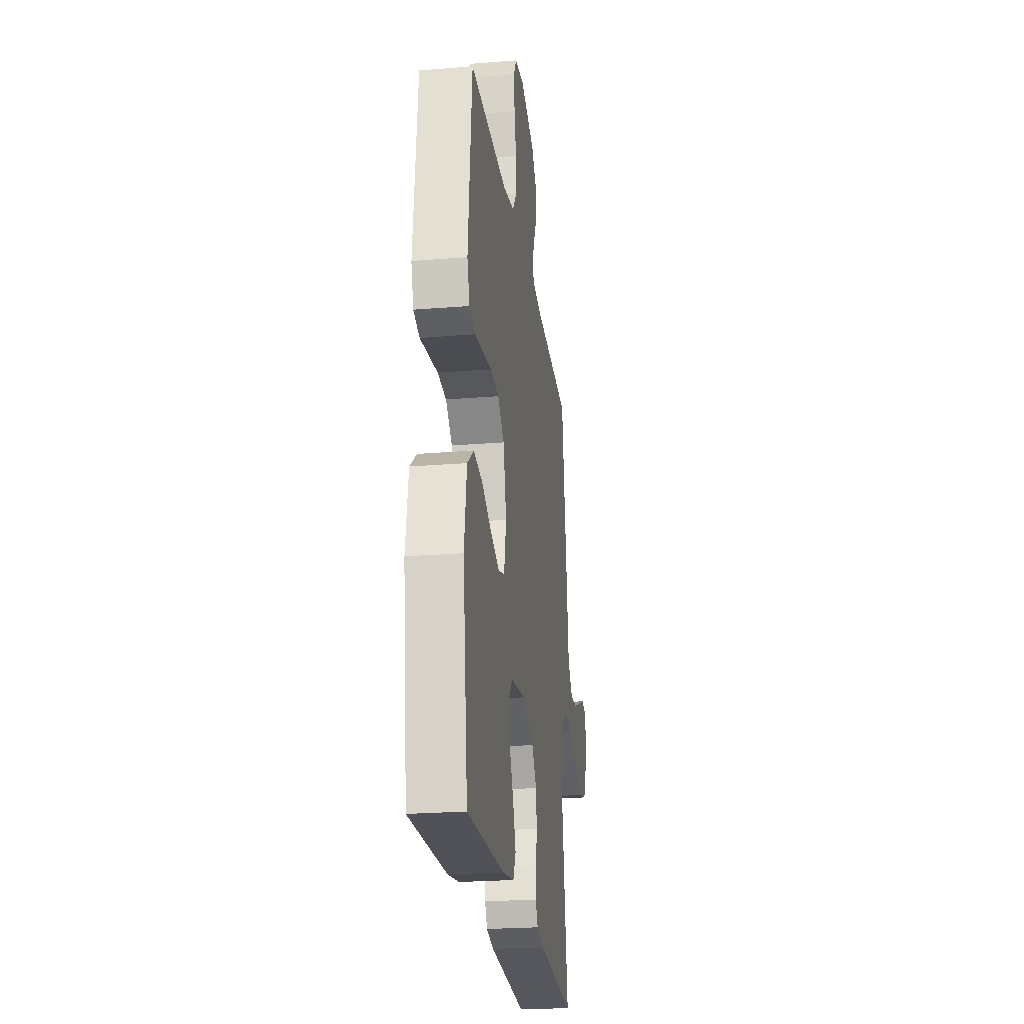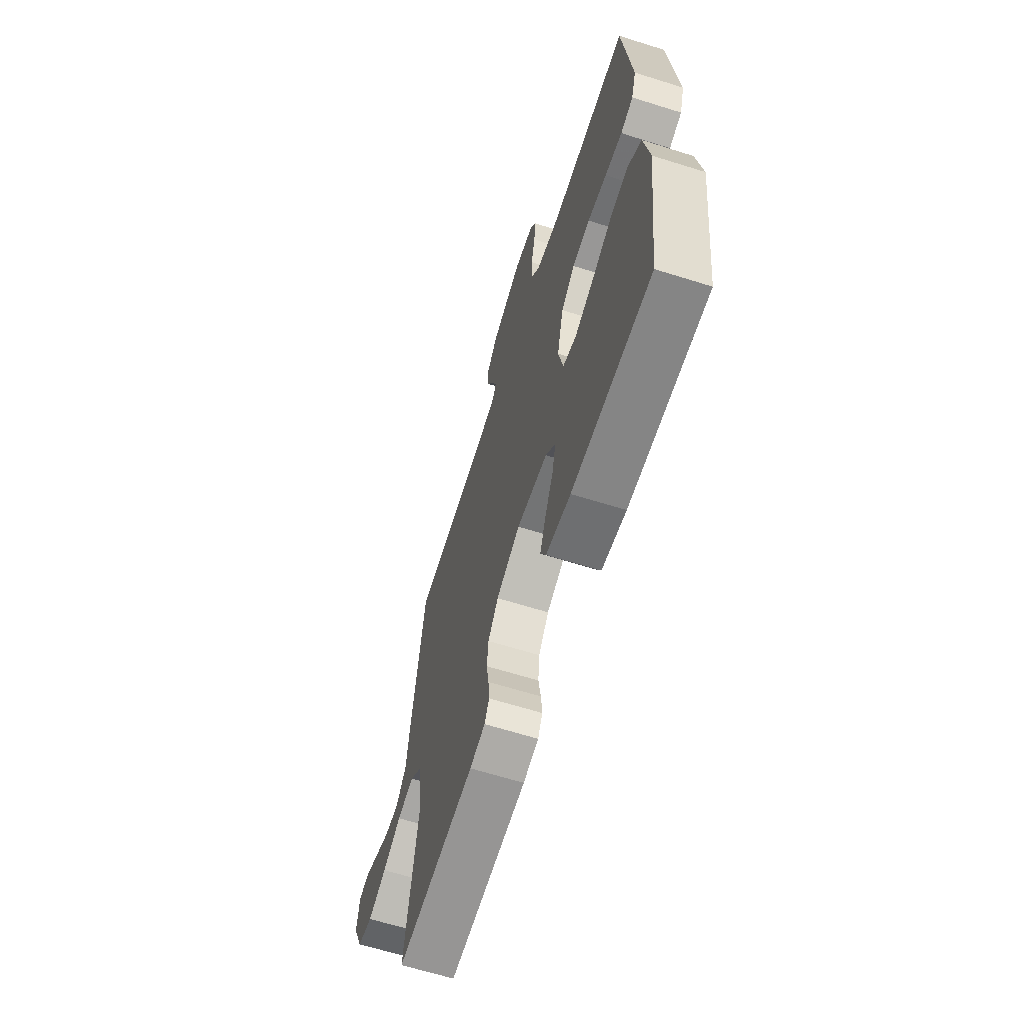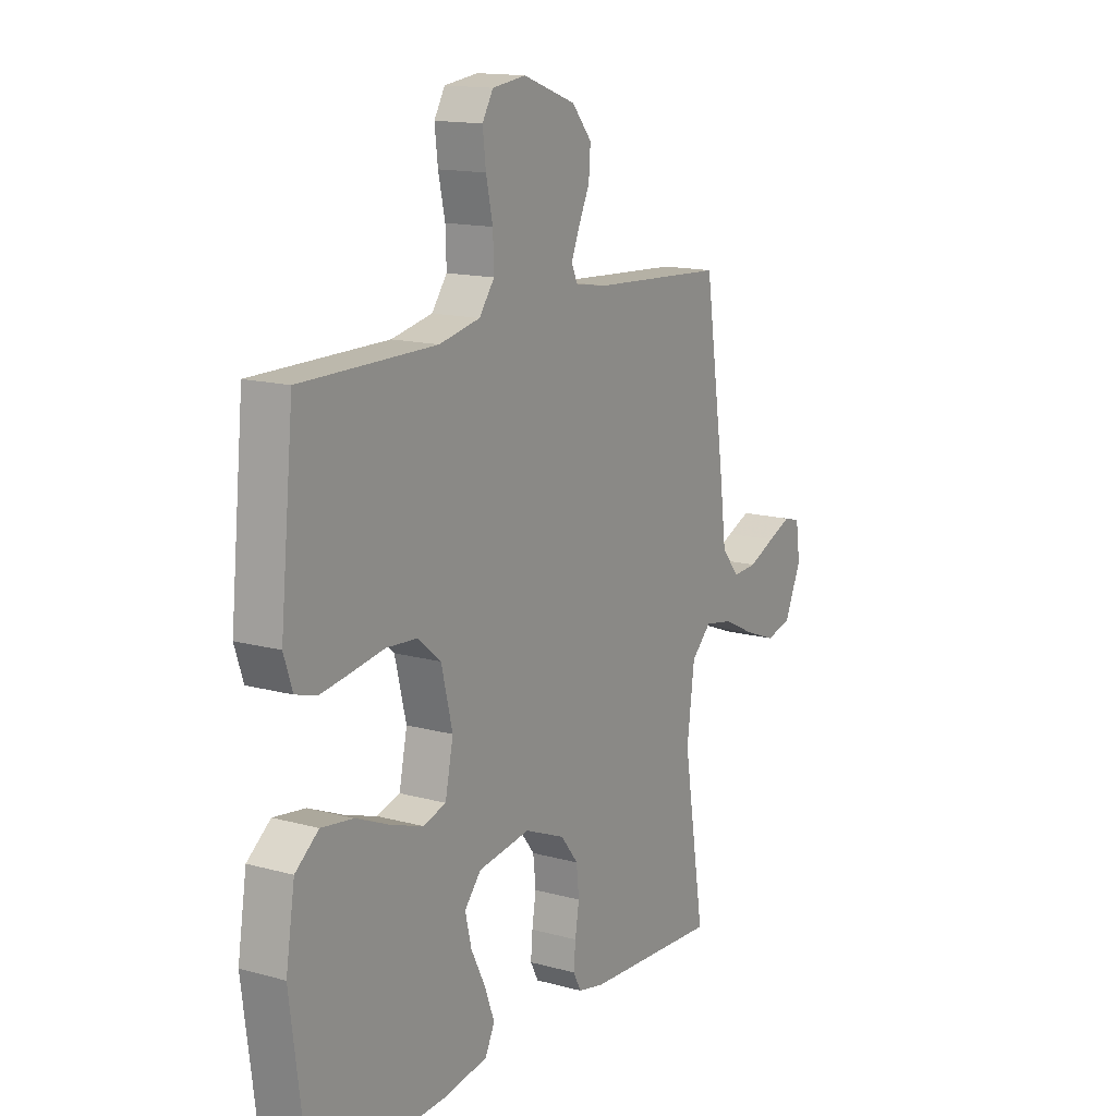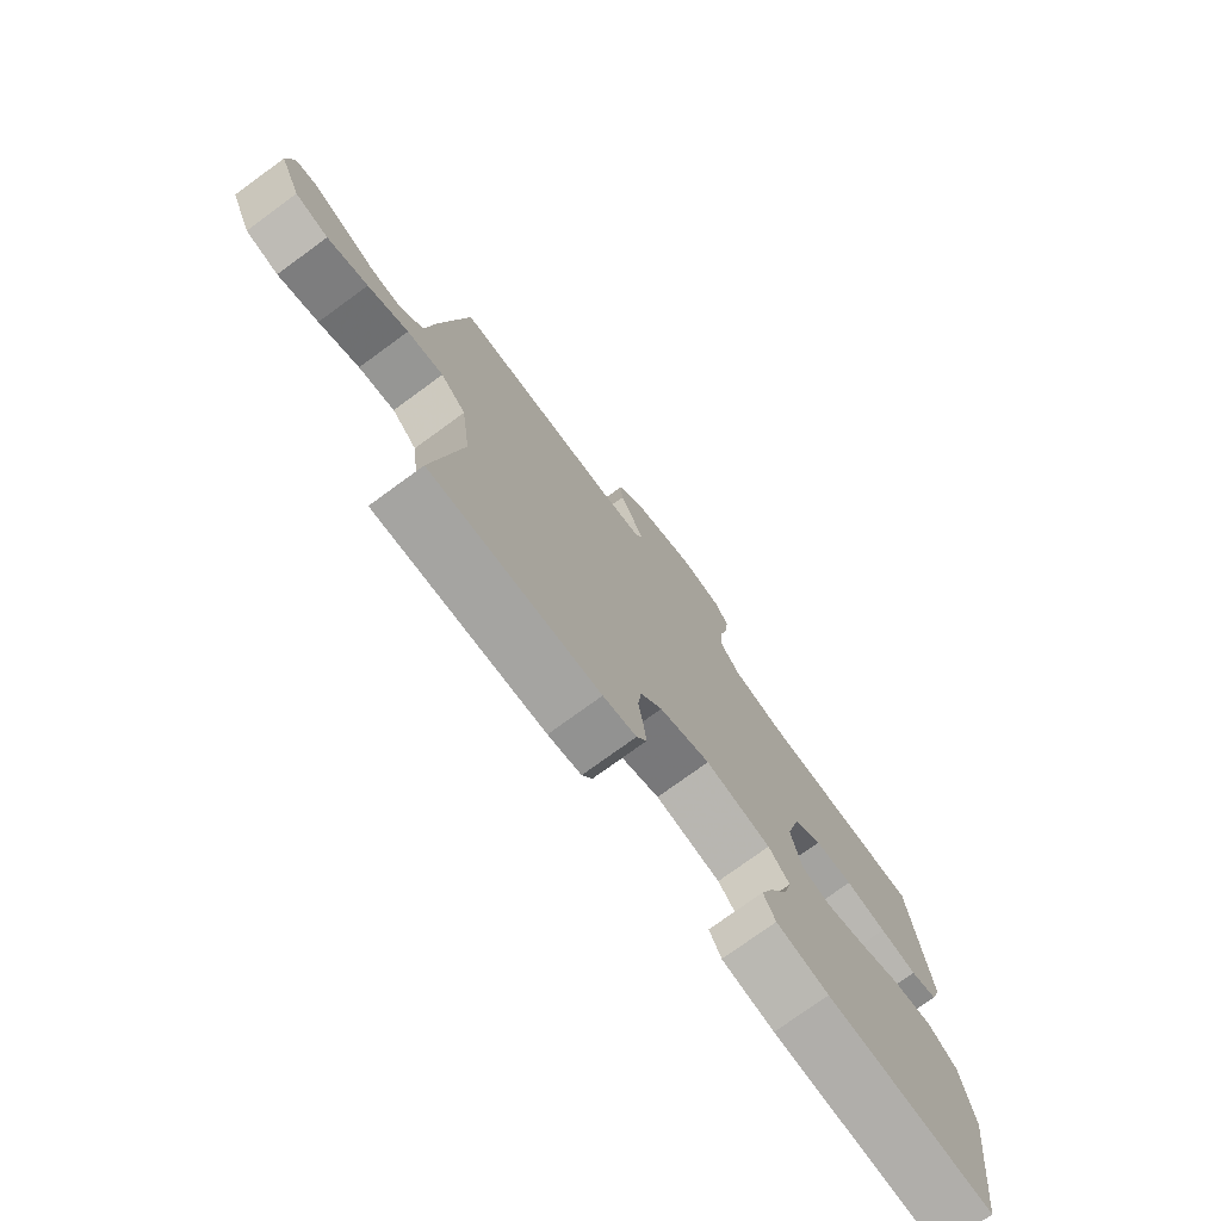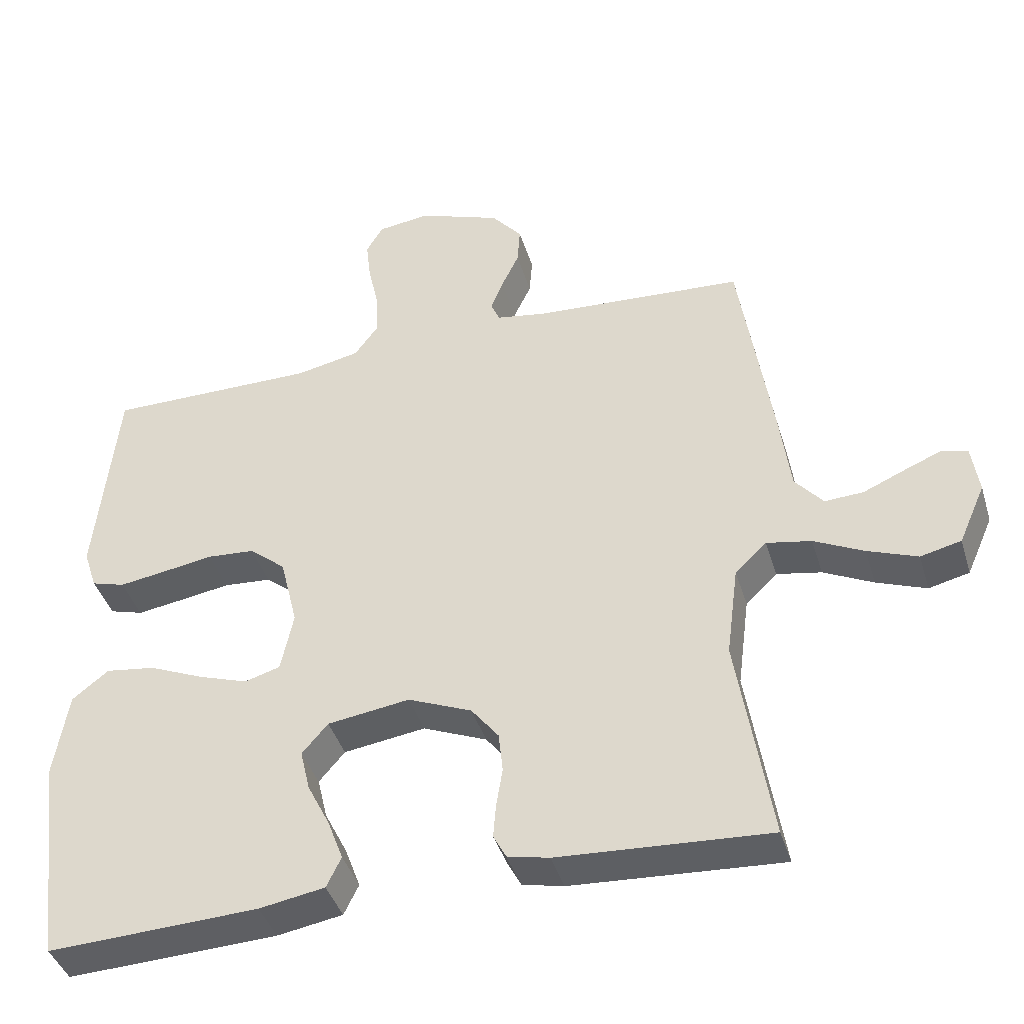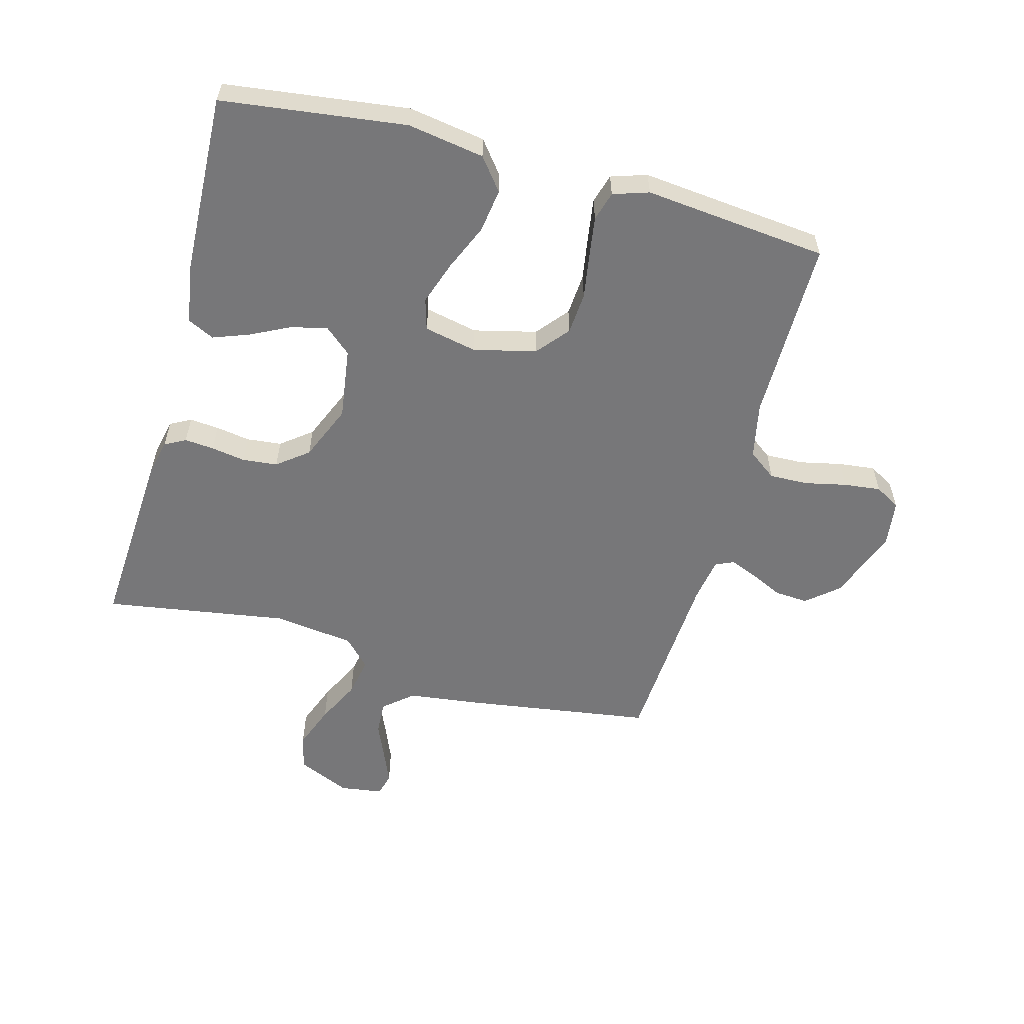
<metadata>
{"format":"obj","ext":"obj","renderer":"f3d","projection":"perspective","resolution":1024,"background":"white","views":[{"elev":-24.0,"azim":-82.3,"up":"+Z"},{"elev":-64.2,"azim":-107.6,"up":"+Z"},{"elev":14.6,"azim":-59.2,"up":"+Z"},{"elev":-75.9,"azim":126.1,"up":"+Z"},{"elev":-41.2,"azim":16.5,"up":"+Z"},{"elev":-57.2,"azim":-105.3,"up":"+Y"}]}
</metadata>
<code>
v -0.5 0.07 -0.5
v -0.539 0.07 -0.2
v -0.519 0.07 -0.075
v -0.467 0.07 -0.034
v -0.396 0.07 -0.044
v -0.319 0.07 -0.077
v -0.248 0.07 -0.101
v -0.197 0.07 -0.086
v -0.179 0.07 0
v -0.204 0.07 0.102
v -0.256 0.07 0.145
v -0.324 0.07 0.15
v -0.397 0.07 0.138
v -0.463 0.07 0.128
v -0.511 0.07 0.142
v -0.53 0.07 0.2
v -0.5 0.07 0.5
v -0.2 0.07 0.5
v -0.109 0.07 0.519
v -0.075 0.07 0.565
v -0.077 0.07 0.628
v -0.092 0.07 0.696
v -0.099 0.07 0.756
v -0.075 0.07 0.797
v 0 0.07 0.807
v 0.118 0.07 0.764
v 0.162 0.07 0.712
v 0.158 0.07 0.657
v 0.133 0.07 0.604
v 0.115 0.07 0.56
v 0.128 0.07 0.53
v 0.2 0.07 0.518
v 0.5 0.07 0.5
v 0.545 0.07 0.2
v 0.561 0.07 0.076
v 0.601 0.07 0.029
v 0.656 0.07 0.032
v 0.716 0.07 0.058
v 0.769 0.07 0.08
v 0.806 0.07 0.07
v 0.816 0.07 0
v 0.778 0.07 -0.086
v 0.72 0.07 -0.1
v 0.649 0.07 -0.073
v 0.578 0.07 -0.038
v 0.514 0.07 -0.026
v 0.469 0.07 -0.069
v 0.452 0.07 -0.2
v 0.5 0.07 -0.5
v 0.2 0.07 -0.482
v 0.141 0.07 -0.469
v 0.123 0.07 -0.435
v 0.127 0.07 -0.387
v 0.136 0.07 -0.331
v 0.13 0.07 -0.274
v 0.091 0.07 -0.224
v 0 0.07 -0.186
v -0.117 0.07 -0.203
v -0.154 0.07 -0.246
v -0.14 0.07 -0.305
v -0.108 0.07 -0.369
v -0.086 0.07 -0.428
v -0.107 0.07 -0.471
v -0.2 0.07 -0.487
v -0.5 0 -0.5
v -0.539 0 -0.2
v -0.519 0 -0.075
v -0.467 0 -0.034
v -0.396 0 -0.044
v -0.319 0 -0.077
v -0.248 0 -0.101
v -0.197 0 -0.086
v -0.179 0 0
v -0.204 0 0.102
v -0.256 0 0.145
v -0.324 0 0.15
v -0.397 0 0.138
v -0.463 0 0.128
v -0.511 0 0.142
v -0.53 0 0.2
v -0.5 0 0.5
v -0.2 0 0.5
v -0.109 0 0.519
v -0.075 0 0.565
v -0.077 0 0.628
v -0.092 0 0.696
v -0.099 0 0.756
v -0.075 0 0.797
v 0 0 0.807
v 0.118 0 0.764
v 0.162 0 0.712
v 0.158 0 0.657
v 0.133 0 0.604
v 0.115 0 0.56
v 0.128 0 0.53
v 0.2 0 0.518
v 0.5 0 0.5
v 0.545 0 0.2
v 0.561 0 0.076
v 0.601 0 0.029
v 0.656 0 0.032
v 0.716 0 0.058
v 0.769 0 0.08
v 0.806 0 0.07
v 0.816 0 0
v 0.778 0 -0.086
v 0.72 0 -0.1
v 0.649 0 -0.073
v 0.578 0 -0.038
v 0.514 0 -0.026
v 0.469 0 -0.069
v 0.452 0 -0.2
v 0.5 0 -0.5
v 0.2 0 -0.482
v 0.141 0 -0.469
v 0.123 0 -0.435
v 0.127 0 -0.387
v 0.136 0 -0.331
v 0.13 0 -0.274
v 0.091 0 -0.224
v 0 0 -0.186
v -0.117 0 -0.203
v -0.154 0 -0.246
v -0.14 0 -0.305
v -0.108 0 -0.369
v -0.086 0 -0.428
v -0.107 0 -0.471
v -0.2 0 -0.487
f 4 5 6
f 3 4 6
f 2 3 6
f 1 2 6
f 64 1 6
f 63 64 6
f 62 63 6
f 61 62 6
f 60 61 6
f 59 60 6 7
f 58 59 7 8
f 57 58 8 9
f 56 57 9 10
f 52 53 54
f 51 52 54
f 50 51 54
f 49 50 54
f 48 49 54
f 47 48 54 55
f 46 47 55 56
f 43 44 45
f 42 43 45
f 41 42 45
f 40 41 45
f 39 40 45
f 38 39 45
f 37 38 45
f 36 37 45 46
f 46 56 10
f 36 46 10
f 35 36 10
f 35 10 11
f 34 35 11
f 33 34 11
f 32 33 11
f 27 28 29
f 26 27 29
f 25 26 29
f 24 25 29
f 23 24 29
f 22 23 29
f 21 22 29
f 20 21 29 30
f 19 20 30 31
f 16 17 18
f 15 16 18
f 14 15 18
f 13 14 18
f 12 13 18
f 19 31 32
f 18 19 32
f 12 18 32
f 11 12 32
f 70 69 68
f 70 68 67
f 70 67 66
f 70 66 65
f 70 65 128
f 70 128 127
f 70 127 126
f 70 126 125
f 70 125 124
f 71 70 124 123
f 72 71 123 122
f 73 72 122 121
f 74 73 121 120
f 118 117 116
f 118 116 115
f 118 115 114
f 118 114 113
f 118 113 112
f 119 118 112 111
f 120 119 111 110
f 109 108 107
f 109 107 106
f 109 106 105
f 109 105 104
f 109 104 103
f 109 103 102
f 109 102 101
f 110 109 101 100
f 74 120 110
f 74 110 100
f 74 100 99
f 75 74 99
f 75 99 98
f 75 98 97
f 75 97 96
f 93 92 91
f 93 91 90
f 93 90 89
f 93 89 88
f 93 88 87
f 93 87 86
f 93 86 85
f 94 93 85 84
f 95 94 84 83
f 82 81 80
f 82 80 79
f 82 79 78
f 82 78 77
f 82 77 76
f 96 95 83
f 96 83 82
f 96 82 76
f 96 76 75
f 1 65 66 2
f 2 66 67 3
f 3 67 68 4
f 4 68 69 5
f 5 69 70 6
f 6 70 71 7
f 7 71 72 8
f 8 72 73 9
f 9 73 74 10
f 10 74 75 11
f 11 75 76 12
f 12 76 77 13
f 13 77 78 14
f 14 78 79 15
f 15 79 80 16
f 16 80 81 17
f 17 81 82 18
f 18 82 83 19
f 19 83 84 20
f 20 84 85 21
f 21 85 86 22
f 22 86 87 23
f 23 87 88 24
f 24 88 89 25
f 25 89 90 26
f 26 90 91 27
f 27 91 92 28
f 28 92 93 29
f 29 93 94 30
f 30 94 95 31
f 31 95 96 32
f 32 96 97 33
f 33 97 98 34
f 34 98 99 35
f 35 99 100 36
f 36 100 101 37
f 37 101 102 38
f 38 102 103 39
f 39 103 104 40
f 40 104 105 41
f 41 105 106 42
f 42 106 107 43
f 43 107 108 44
f 44 108 109 45
f 45 109 110 46
f 46 110 111 47
f 47 111 112 48
f 48 112 113 49
f 49 113 114 50
f 50 114 115 51
f 51 115 116 52
f 52 116 117 53
f 53 117 118 54
f 54 118 119 55
f 55 119 120 56
f 56 120 121 57
f 57 121 122 58
f 58 122 123 59
f 59 123 124 60
f 60 124 125 61
f 61 125 126 62
f 62 126 127 63
f 63 127 128 64
f 64 128 65 1

</code>
